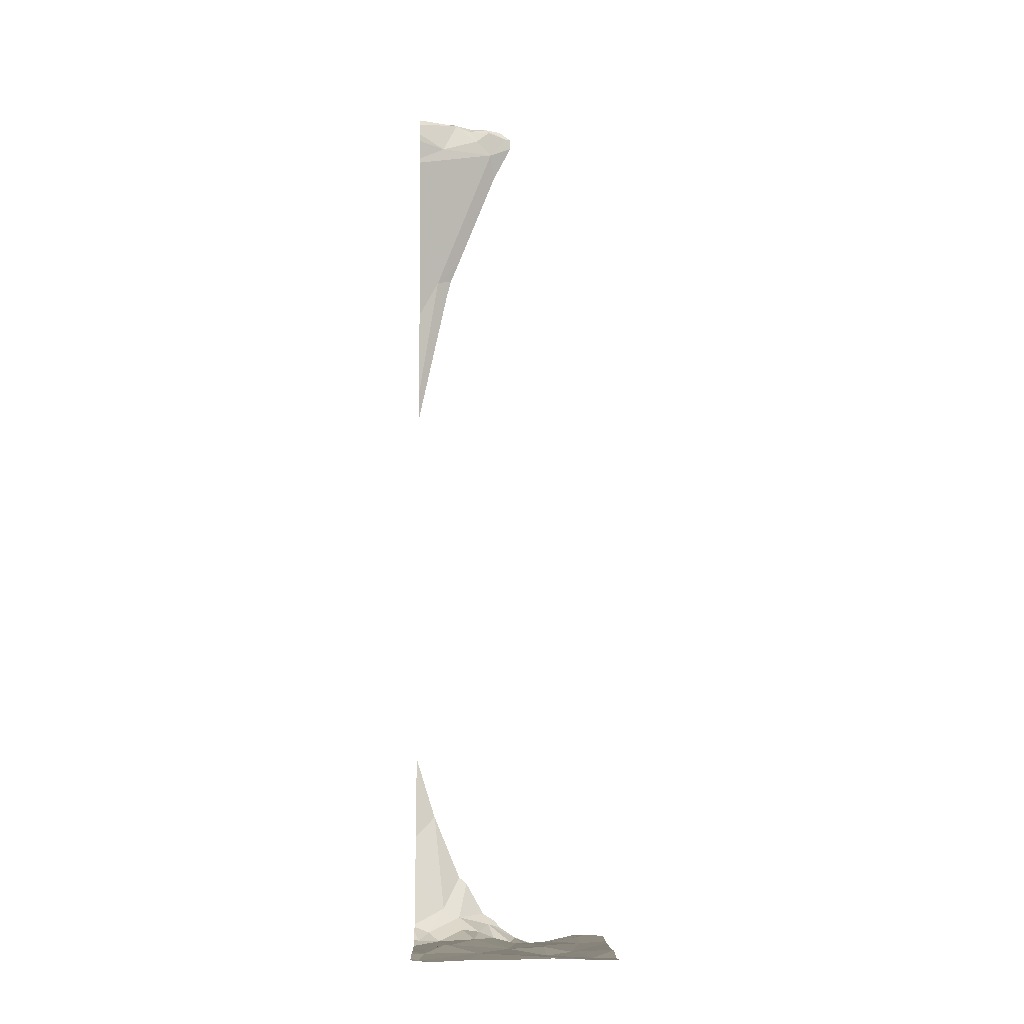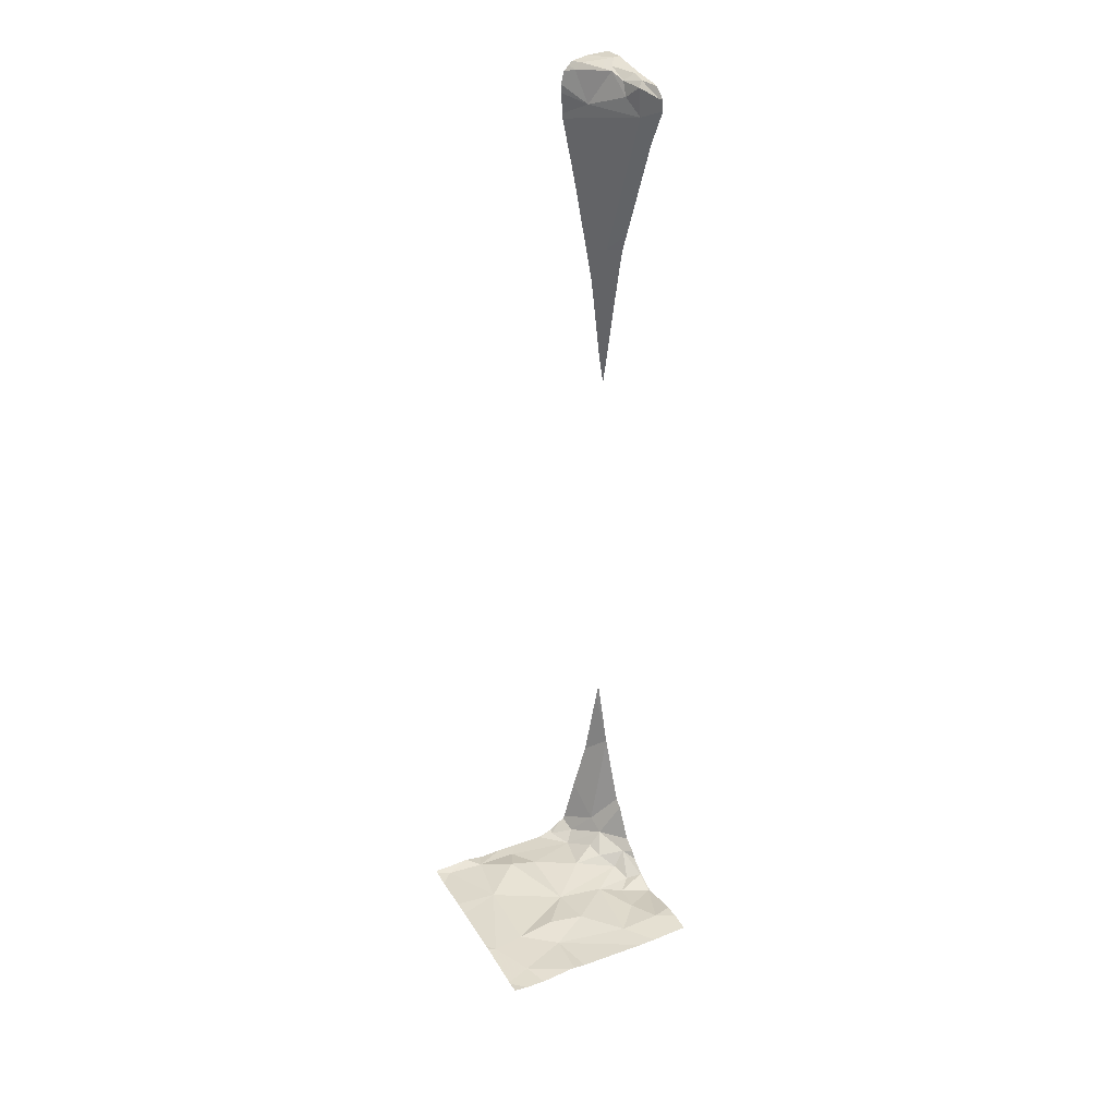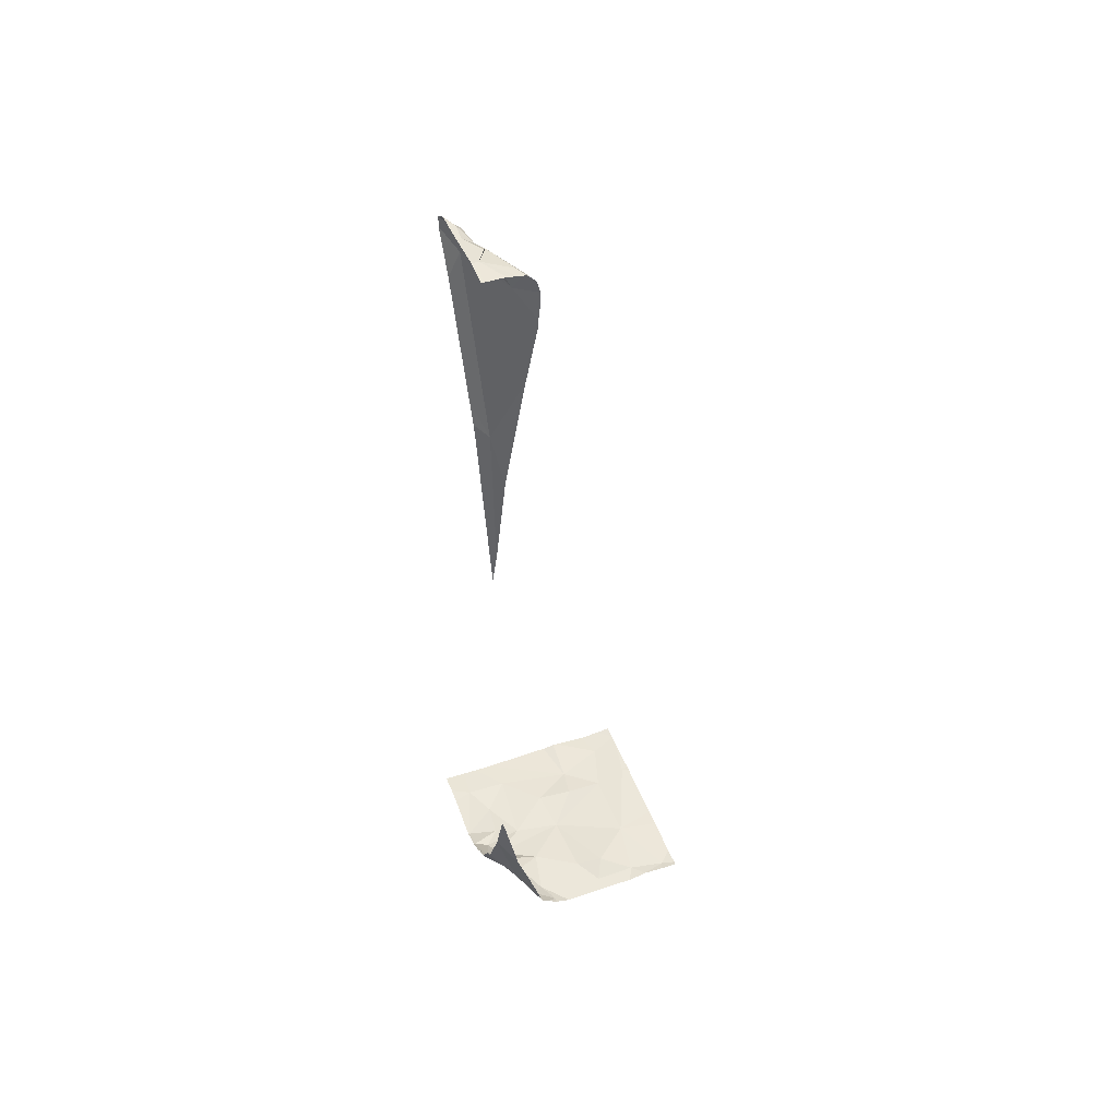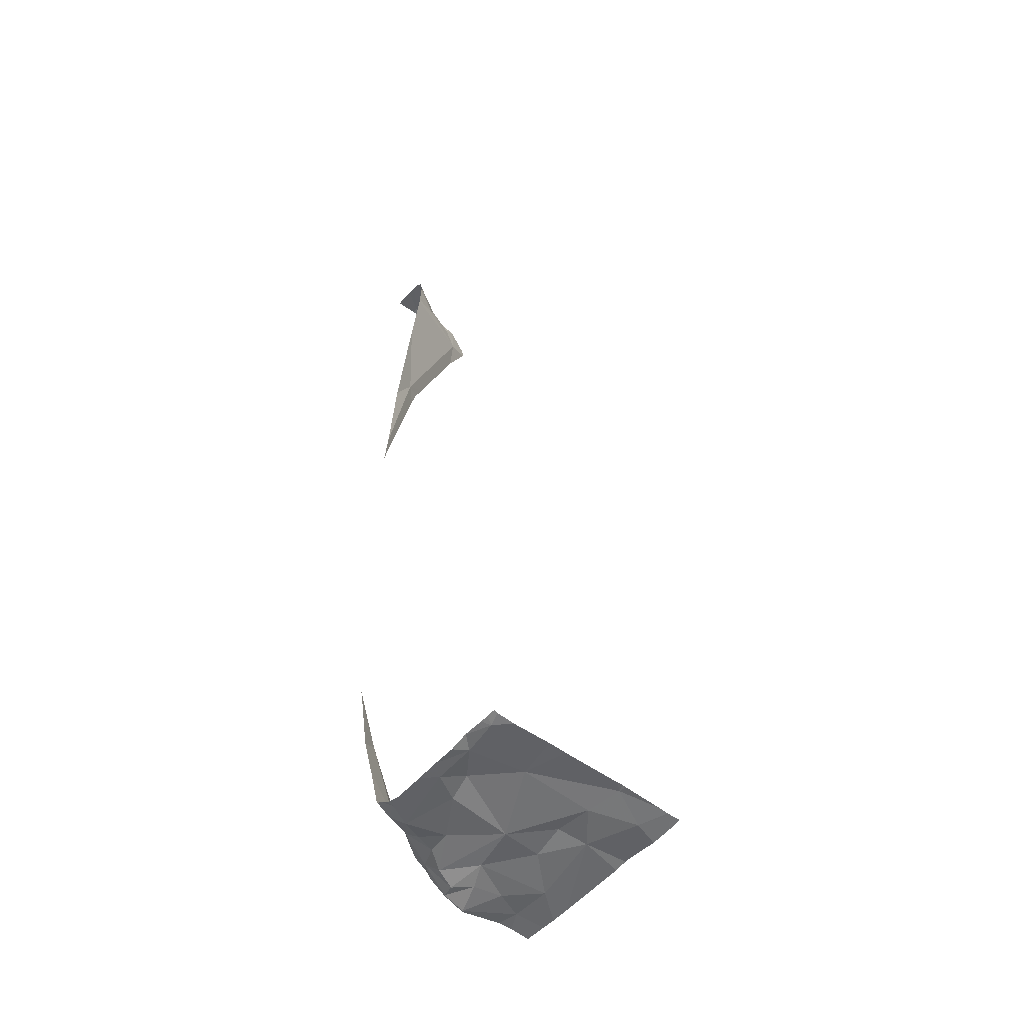
<metadata>
{"format":"obj","ext":"obj","renderer":"f3d","projection":"perspective","resolution":1024,"background":"white","views":[{"elev":-7.5,"azim":-91.7,"up":"+Z"},{"elev":33.5,"azim":-26.8,"up":"+Z"},{"elev":48.3,"azim":158.9,"up":"+Z"},{"elev":-52.7,"azim":-129.2,"up":"+Z"}]}
</metadata>
<code>
v -136.9 249.3 490.3
v -137 249.4 490.1
v -136.9 249.4 487.7
v -137.1 249.4 487
v -137.2 249.4 486.9
v -137 249.1 487
v -136.9 249 487
v -137 249 486.9
v -137 249 486.9
v -137.2 249.4 486.9
v -137.1 249.4 490.6
v -137.7 249.4 486.9
v -137 249.2 487
v -136.9 248.9 486.9
v -137.8 249.3 486.9
v -137.8 249.4 486.9
v -136.9 249 491
v -136.9 248.9 491.1
v -137.1 249.2 486.9
v -137.1 249.3 486.9
v -137.1 249.1 487
v -137.3 248.9 486.9
v -137.4 249.2 486.9
v -136.9 248.4 486.9
v -137.7 249.4 486.9
v -137.1 249.4 487
v -137.5 248.4 486.9
v -137 249.1 491.1
v -136.9 249 491.1
v -136.9 249 491.1
v -137 249.1 491.1
v -137 249.3 491.1
v -137.1 249.3 491.1
v -136.9 249.3 491.2
v -137 249.2 491.1
v -137 248.4 486.9
v -136.9 249.1 491.2
v -137.7 248.4 486.9
v -137 249.2 491
v -137 249.2 491.2
v -137.5 248.4 486.9
v -137.5 248.4 486.9
v -137.1 248.4 486.9
v -137.8 248.4 486.9
v -137.8 248.4 486.9
v -137.2 249.3 486.9
v -137.1 248.9 486.9
v -137 248.9 486.9
v -137 248.8 486.9
v -137.2 249.1 486.9
v -136.9 248.8 486.9
v -137 248.7 486.9
v -137.3 248.7 486.9
v -137.5 249.2 486.9
v -137.5 248.7 486.9
v -137.7 248.7 486.9
v -137.7 249.1 486.9
v -136.9 248.9 491.1
v -137.6 249.3 486.9
v -136.9 249 487
v -136.9 249.1 487.2
v -137.4 249.3 486.9
v -136.9 249.2 490.2
v -137.8 248.7 486.9
v -136.9 249.1 487.2
v -137.5 248.6 486.9
v -137.2 248.5 486.9
v -137 248.5 486.9
v -137 249.4 487.2
v -137.1 249.4 487
v -137.1 248.4 486.9
v -137 248.4 486.9
v -137.7 248.5 486.9
v -136.9 249.2 490.4
v -136.9 249.2 490.3
v -136.9 249.4 489.7
v -137.1 249.4 491.1
v -137.8 248.7 486.9
v -137.8 249 486.9
v -137.8 249.1 486.9
v -137.8 248.7 486.9
v -137.8 248.7 486.9
v -137.8 249.3 486.9
v -137.8 249.3 486.9
v -137.8 248.5 486.9
v -137.1 249.4 491.1
v -137.8 248.5 486.9
v -137.8 248.5 486.9
v -136.9 249 490.9
v -136.9 248.8 486.9
v -136.9 248.8 486.9
v -136.9 249.3 487.5
v -136.9 249.3 487.5
v -136.9 248.9 486.9
v -136.9 248.9 486.9
v -136.9 249 487
v -136.9 248.9 491.1
v -136.9 249.3 487.5
v -136.9 249.1 491.2
v -136.9 249.1 491.2
v -136.9 249.3 491.2
v -136.9 248.9 491.1
v -136.9 249.1 491.2
v -136.9 249.3 491.2
v -136.9 249 491.2
v -136.9 249 491.1
v -136.9 249 491.1
v -136.9 248.9 491.1
v -136.9 248.7 486.9
v -136.9 248.6 486.9
v -136.9 248.5 486.9
v -137.7 249.4 486.9
v -136.9 249.4 491.2
v -137.1 249.4 491.1
v -137.1 249.4 491.1
v -137 249.4 491.2
v -137.1 249.4 490.9
v -137.1 249.4 491
v -137.1 249.4 490.9
v -137 249.4 491.2
v -137.2 249.4 486.9
v -137.5 249.4 486.9
v -137.6 249.4 486.9
v -136.9 249.4 489.6
v -137.4 249.4 486.9
v -136.9 249.4 489.6
v -137.8 249.4 486.9
v -137.8 249.4 486.9
v -137 249.4 487.4
v -136.9 249.4 487.7
v -136.9 249.4 487.8
v -136.9 249.4 491.2
f 120 34 116
f 119 17 117
f 13 6 61
f 39 33 77
f 31 28 35
f 17 31 39
f 17 18 30
f 47 9 22
f 49 48 47
f 8 9 7
f 7 6 8
f 14 7 48
f 50 9 8
f 22 23 54
f 51 14 49
f 118 39 86
f 15 12 112
f 5 46 10
f 62 23 19
f 54 62 59
f 20 13 70
f 20 19 6
f 7 14 94
f 12 15 59
f 18 17 58
f 19 21 6
f 46 20 26
f 6 21 8
f 22 50 23
f 92 13 98
f 17 1 74
f 117 39 118
f 116 34 113
f 115 32 34
f 29 37 28
f 29 28 30
f 32 33 35
f 28 31 30
f 114 32 115
f 35 40 34
f 34 32 35
f 34 37 103
f 39 31 35
f 40 37 34
f 114 33 32
f 35 28 40
f 33 39 35
f 29 18 102
f 11 17 119
f 28 37 40
f 29 30 18
f 99 29 105
f 17 39 117
f 113 34 101
f 115 34 120
f 30 31 17
f 47 22 53
f 48 9 47
f 52 49 47
f 50 19 23
f 49 52 51
f 9 48 7
f 14 48 49
f 78 57 79
f 50 8 21
f 53 22 55
f 66 55 56
f 54 57 22
f 22 9 50
f 14 51 91
f 55 22 56
f 90 51 109
f 11 1 17
f 54 59 57
f 89 17 74
f 122 62 125
f 62 19 5
f 80 15 84
f 57 56 22
f 54 23 62
f 25 59 123
f 6 13 20
f 56 57 64
f 60 7 96
f 19 50 21
f 55 66 53
f 46 19 20
f 15 57 59
f 68 52 67
f 109 68 110
f 68 67 71
f 5 19 46
f 71 66 43
f 4 46 26
f 68 51 52
f 42 73 41
f 56 64 73
f 56 73 66
f 3 93 131
f 58 17 89
f 16 15 112
f 85 73 87
f 112 12 25
f 87 64 88
f 66 67 53
f 47 67 52
f 67 47 53
f 78 64 57
f 2 1 11
f 65 13 61
f 79 57 80
f 60 6 7
f 80 57 15
f 81 64 82
f 82 64 78
f 83 15 127
f 61 6 60
f 63 1 76
f 26 20 70
f 25 12 59
f 84 15 83
f 74 1 75
f 38 85 45
f 75 1 63
f 87 73 64
f 88 64 81
f 91 51 90
f 10 46 121
f 69 92 129
f 92 93 3
f 24 111 36
f 94 14 91
f 95 7 94
f 36 111 72
f 96 7 95
f 97 18 58
f 86 39 77
f 45 85 44
f 98 13 65
f 77 33 114
f 99 37 29
f 100 37 99
f 113 101 132
f 38 73 85
f 41 73 38
f 101 34 104
f 102 18 97
f 76 1 2
f 103 37 100
f 104 34 103
f 42 66 73
f 105 29 106
f 69 13 92
f 43 66 27
f 106 29 107
f 27 66 42
f 107 29 108
f 108 29 102
f 109 51 68
f 72 68 71
f 110 68 111
f 111 68 72
f 71 67 66
f 70 13 69
f 121 46 4
f 122 59 62
f 123 59 122
f 124 63 76
f 125 62 5
f 126 63 124
f 127 15 16
f 128 83 127
f 129 92 130
f 130 92 3

</code>
